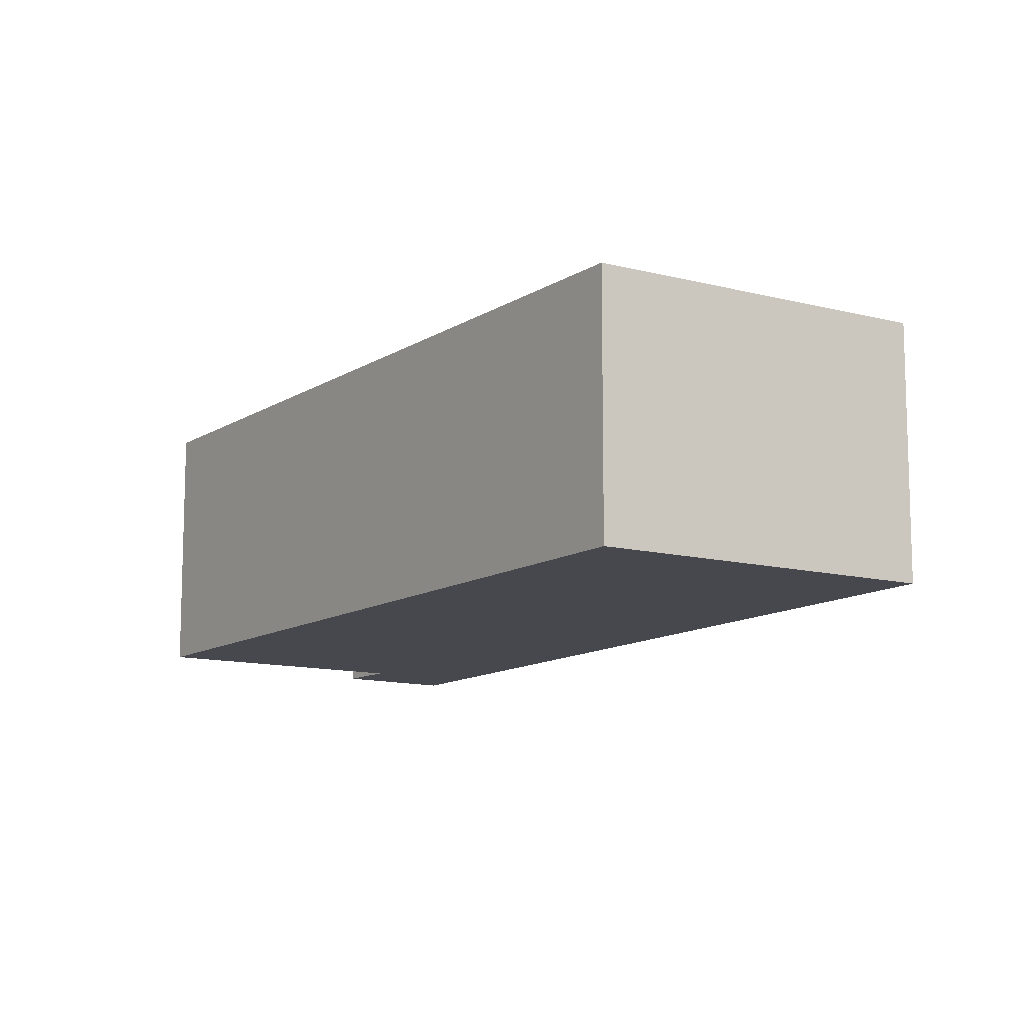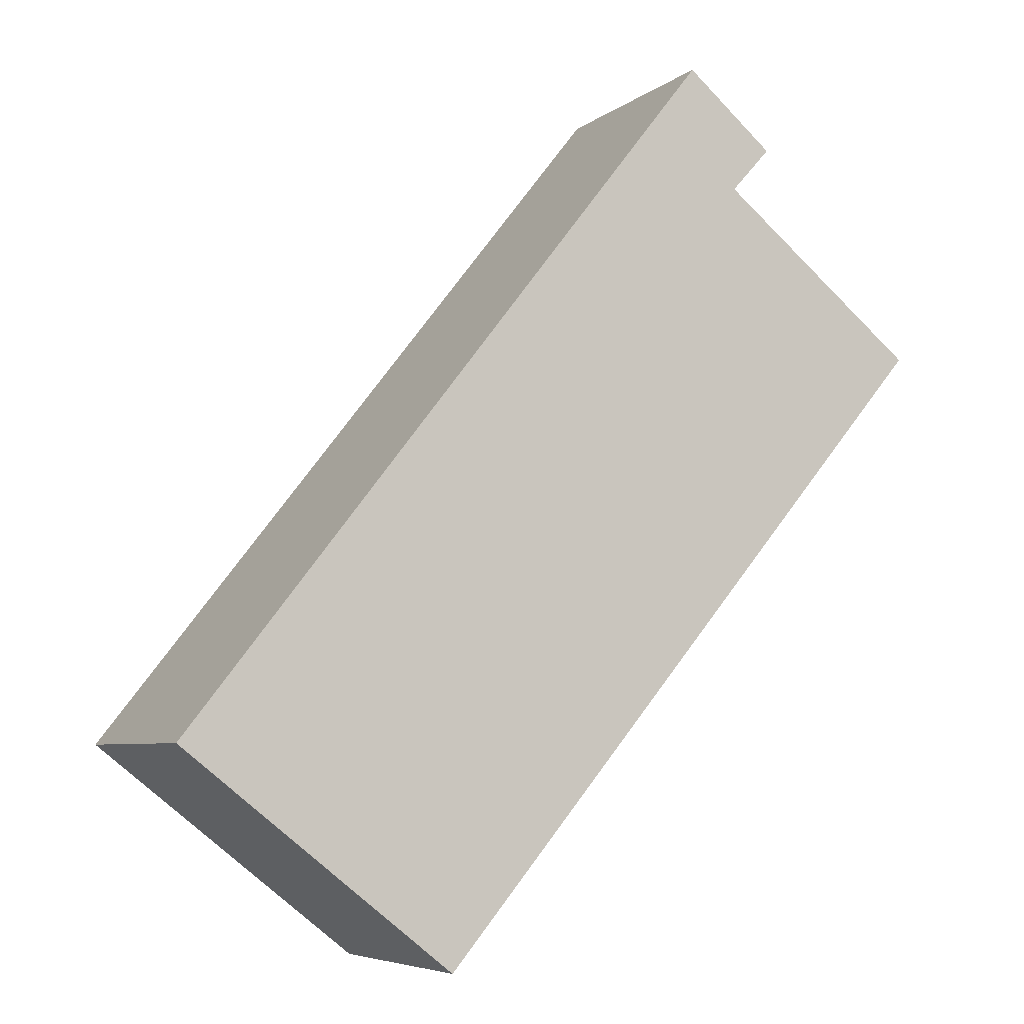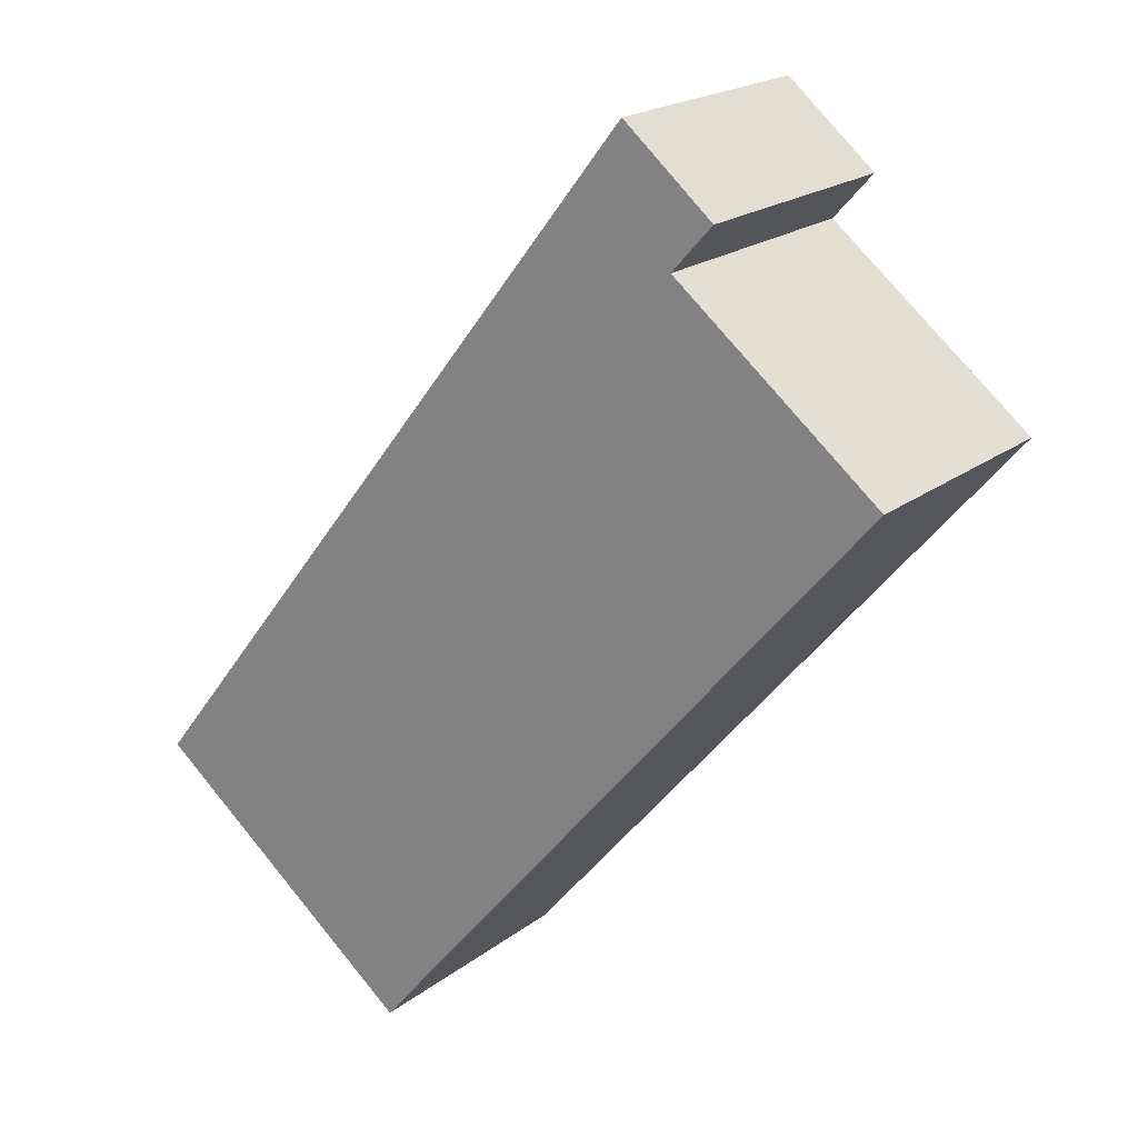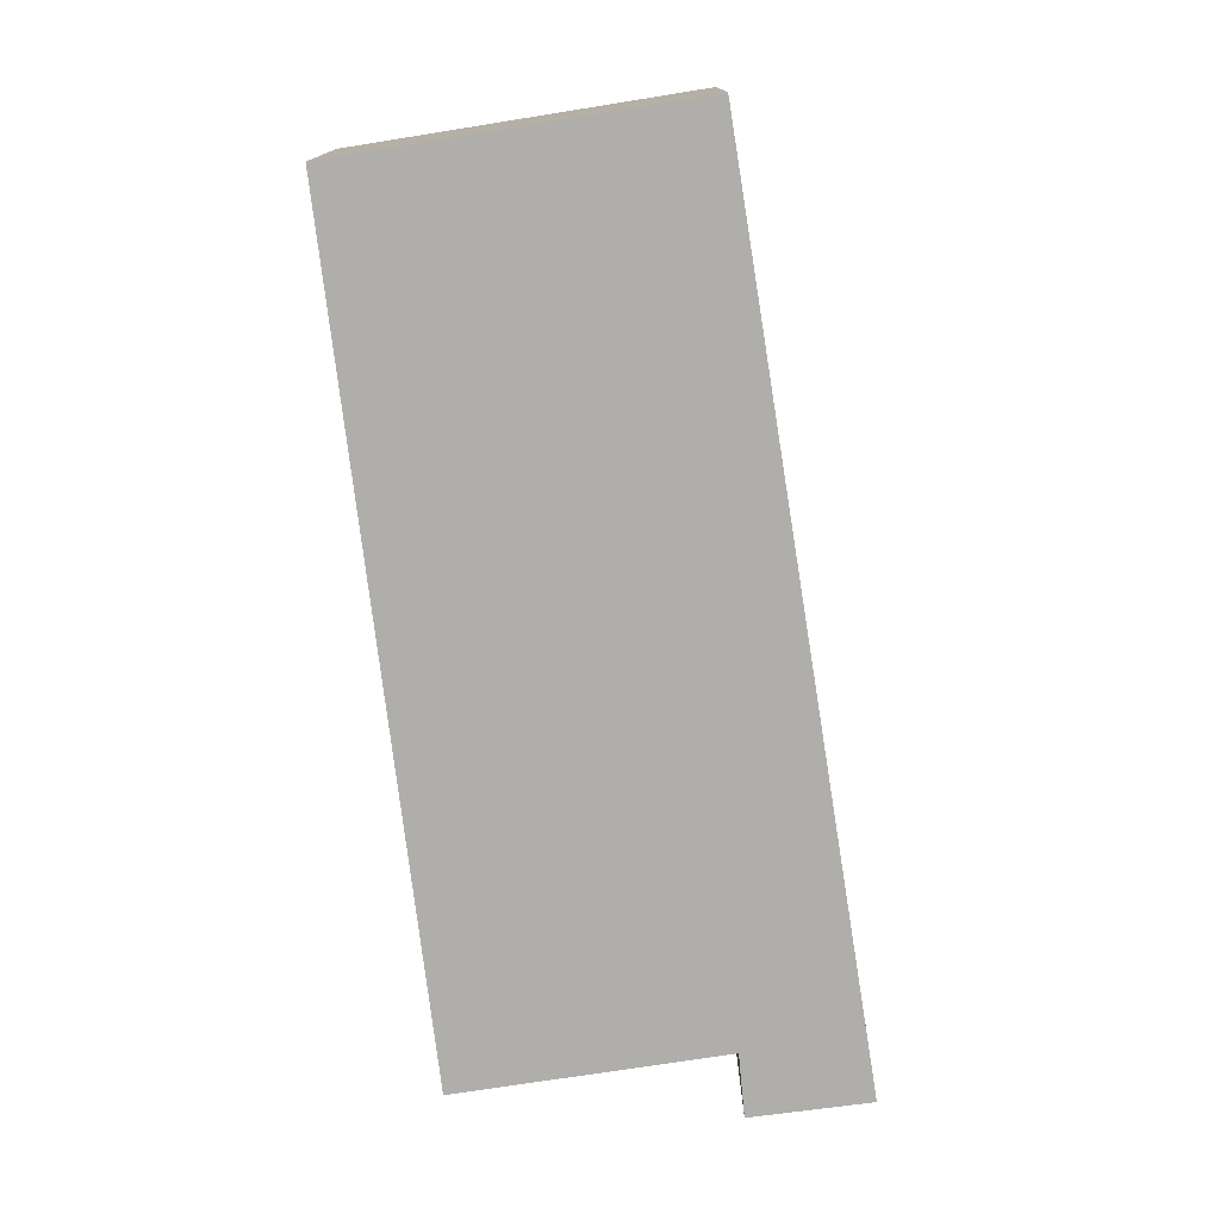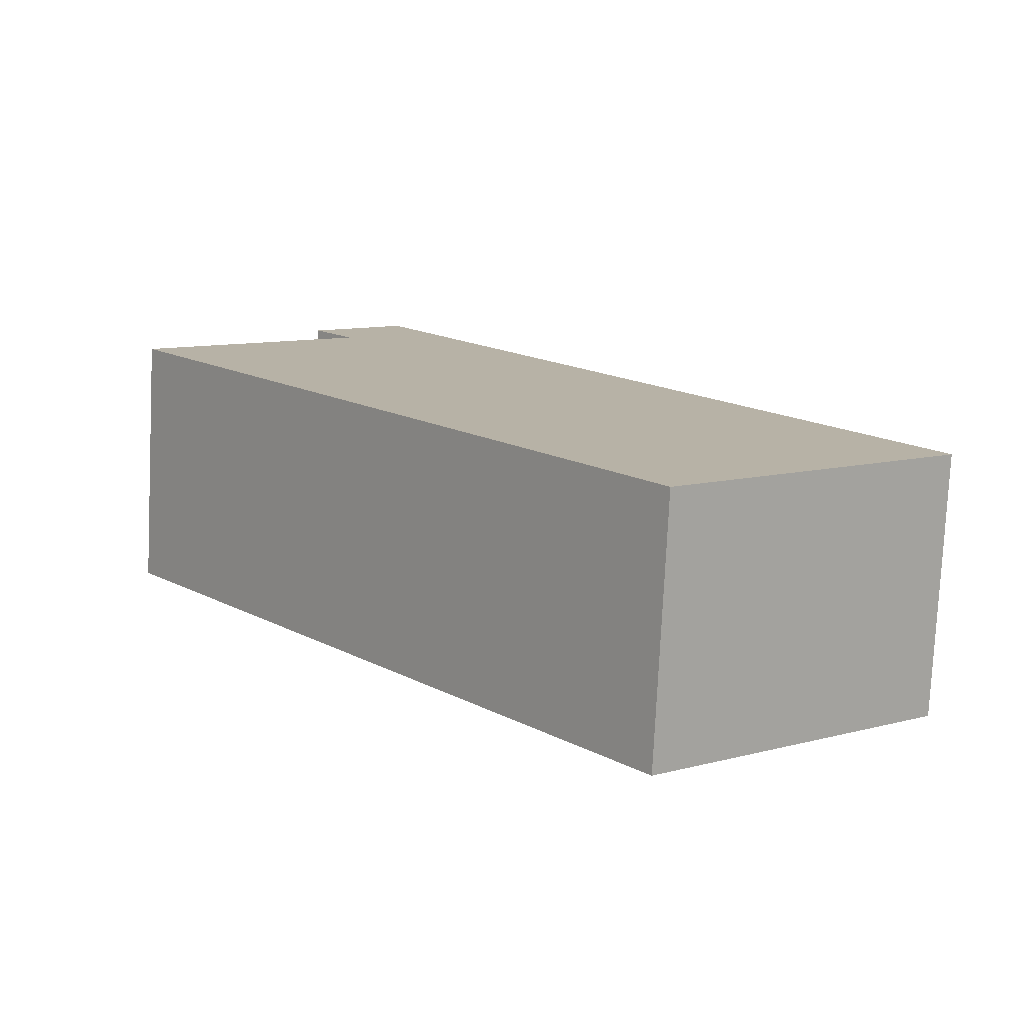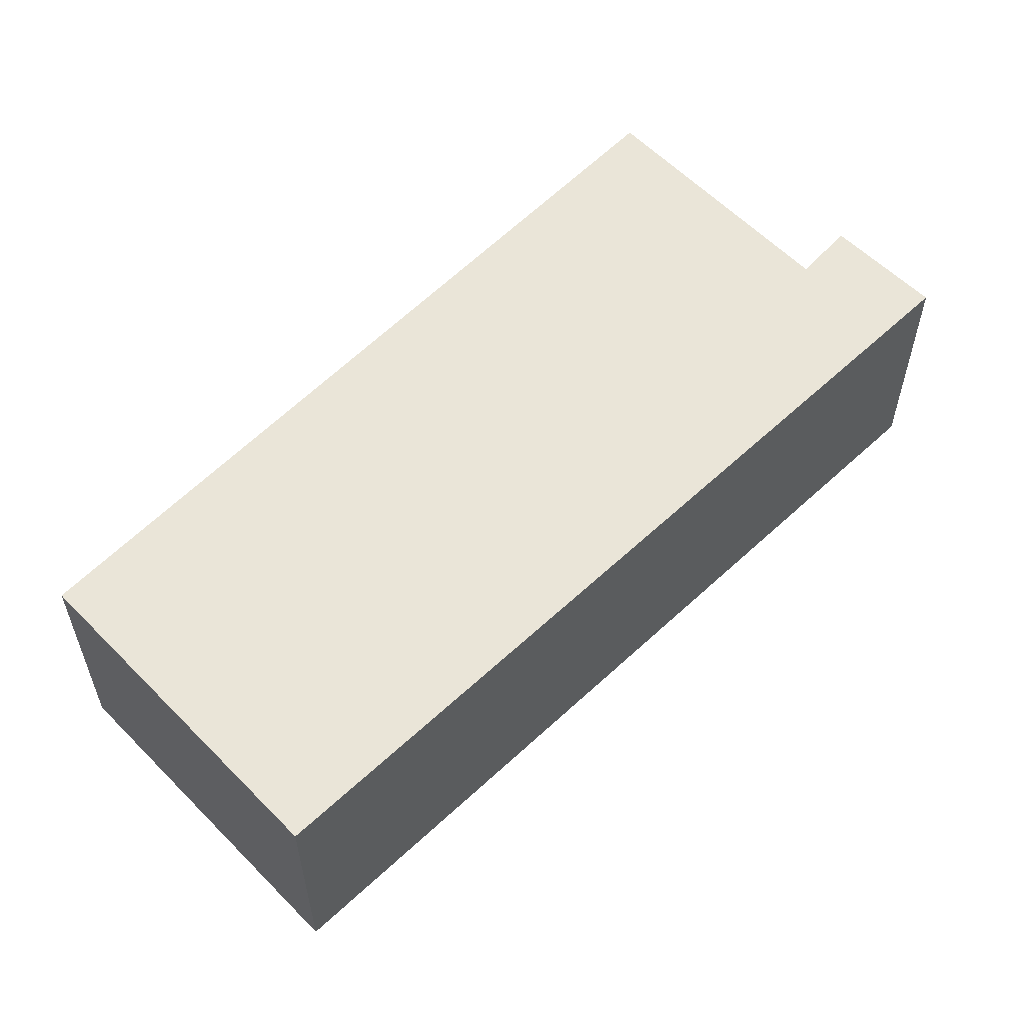
<metadata>
{"format":"obj","ext":"obj","renderer":"f3d","projection":"perspective","resolution":1024,"background":"white","views":[{"elev":-11.7,"azim":-174.1,"up":"+Y"},{"elev":-6.1,"azim":-26.6,"up":"+Z"},{"elev":20.3,"azim":36.5,"up":"+Z"},{"elev":-77.9,"azim":-132.8,"up":"+Y"},{"elev":-77.8,"azim":177.2,"up":"+Z"},{"elev":59.4,"azim":-95.6,"up":"+Y"}]}
</metadata>
<code>
v  6.613 2.621 6.443
v  5.328 2.621 6.782
v  5.677 2.621 7.226
v  0 2.621 1.605e-16
v  6.262 2.621 6.051
v  6.192 2.621 5.973
v  6.257 2.621 5.921
v  8.309 2.621 4.282
v  8.325 2.621 4.269
v  7.926 2.621 3.794
v  2.856 2.621 -2.238
v  6.613 -3.945e-16 6.443
v  6.192 -3.657e-16 5.973
v  6.262 -3.705e-16 6.051
v  8.325 -2.614e-16 4.269
v  2.856 1.37e-16 -2.238
v  7.926 -2.323e-16 3.794
v  6.257 -3.626e-16 5.921
v  8.309 -2.622e-16 4.282
v  5.677 -4.425e-16 7.226
v  0 0 0
v  5.328 -4.153e-16 6.782
g defaultobject
f 1 2 3
f 2 1 4
f 4 1 5
f 4 5 6
f 4 6 7
f 4 7 8
f 4 8 9
f 4 9 10
f 4 10 11
f 12 5 1
f 5 12 6
f 6 12 13
f 13 12 14
f 15 10 9
f 10 15 11
f 11 15 16
f 16 15 17
f 13 7 6
f 7 13 8
f 8 13 18
f 8 18 19
f 8 19 9
f 9 19 15
f 20 1 3
f 1 20 12
f 16 4 11
f 4 16 21
f 21 2 4
f 2 21 22
f 2 22 3
f 3 22 20
f 17 21 16
f 21 17 15
f 21 15 19
f 21 19 18
f 21 18 13
f 21 13 22
f 22 13 14
f 22 14 12
f 22 12 20

</code>
